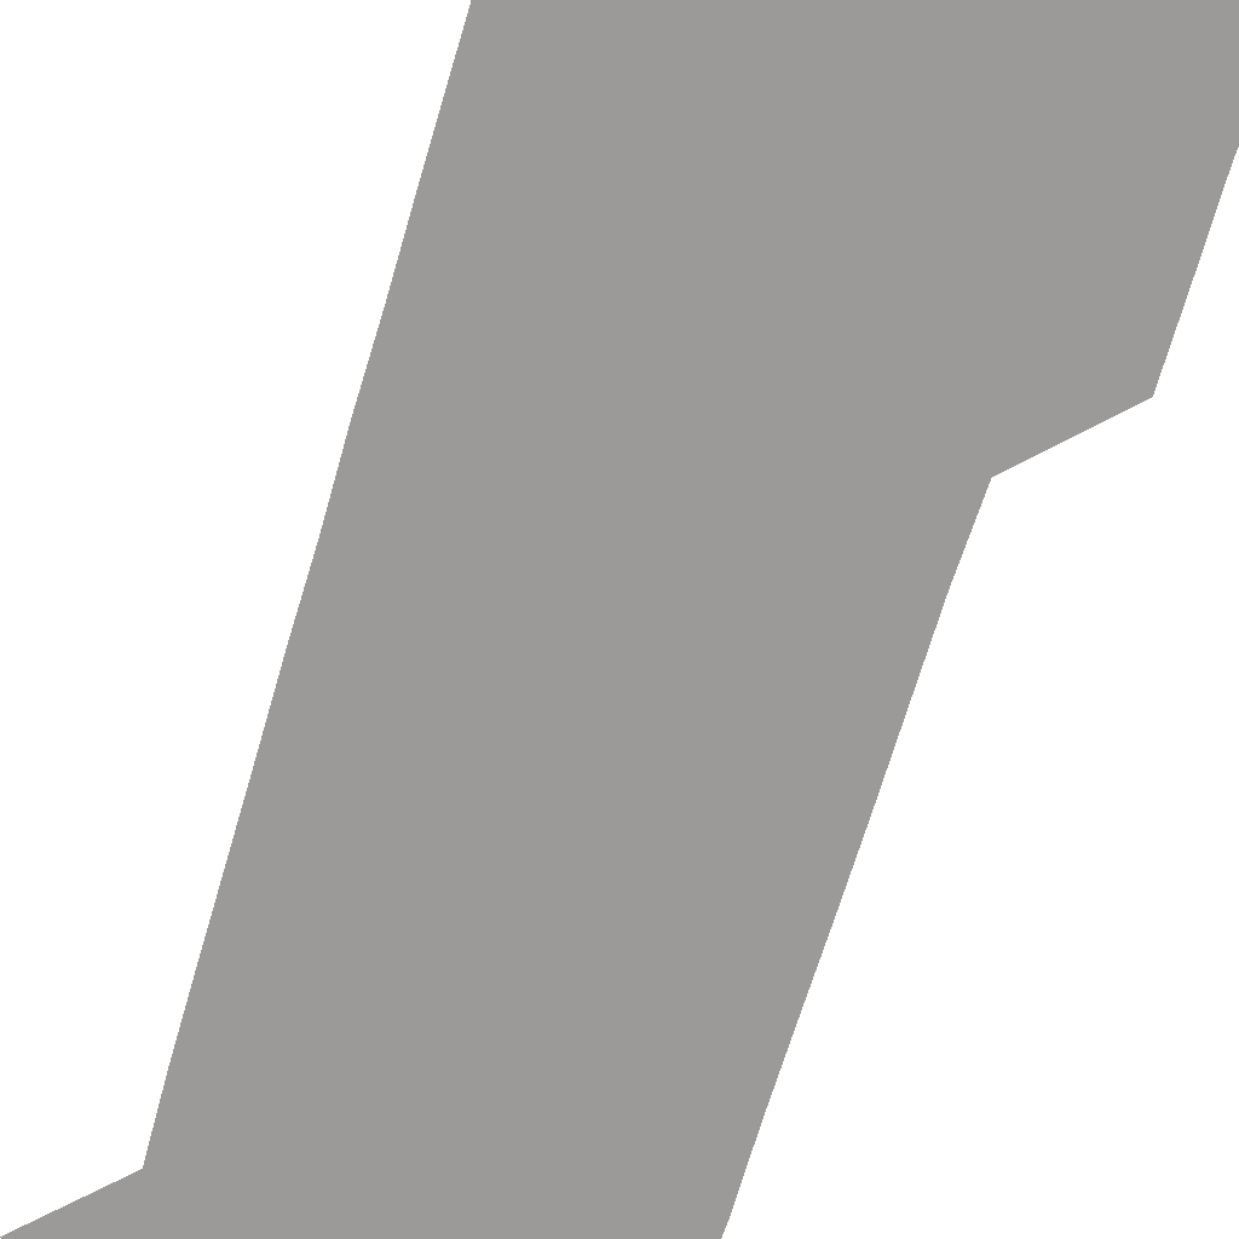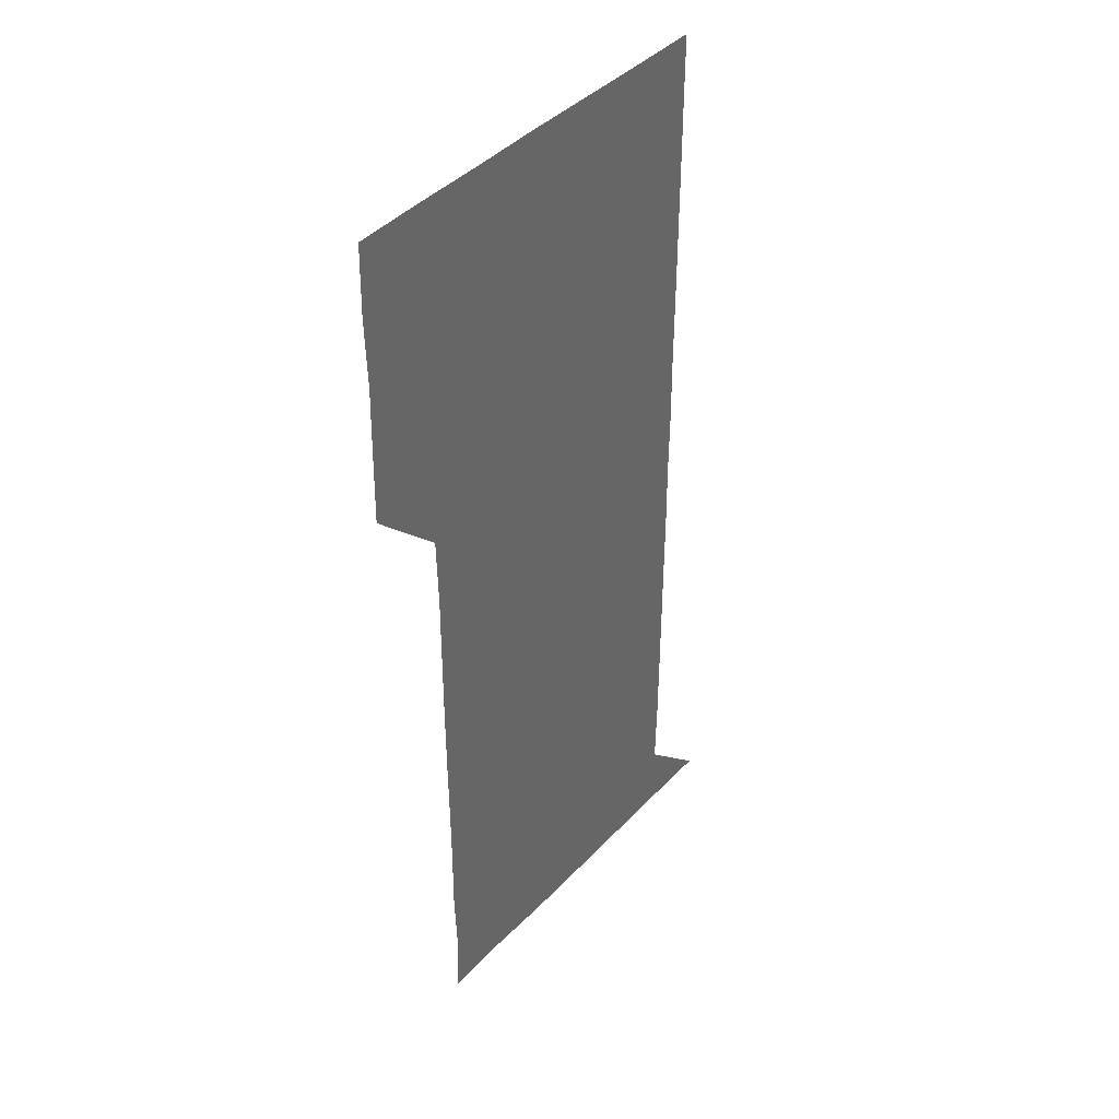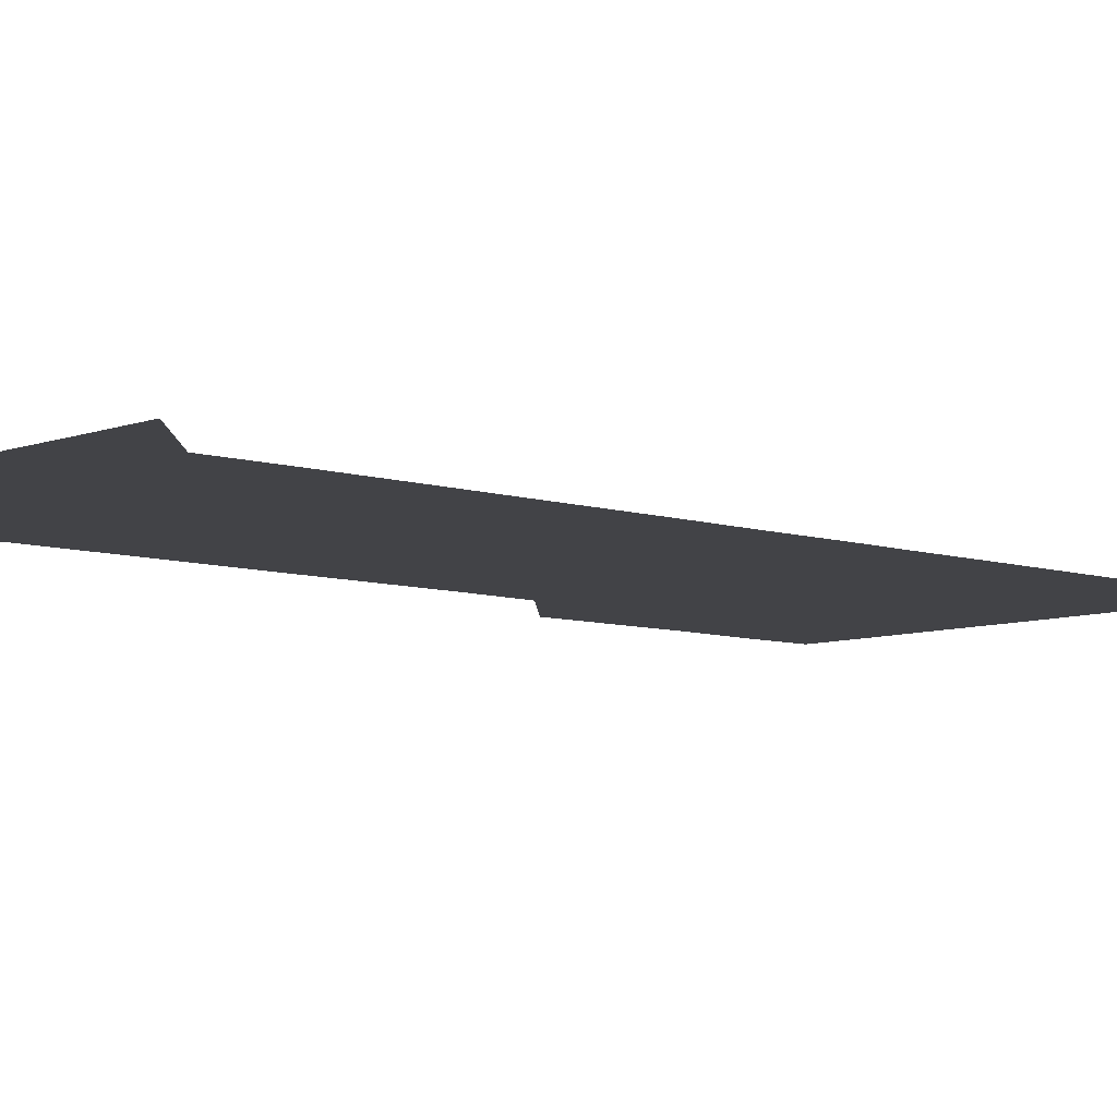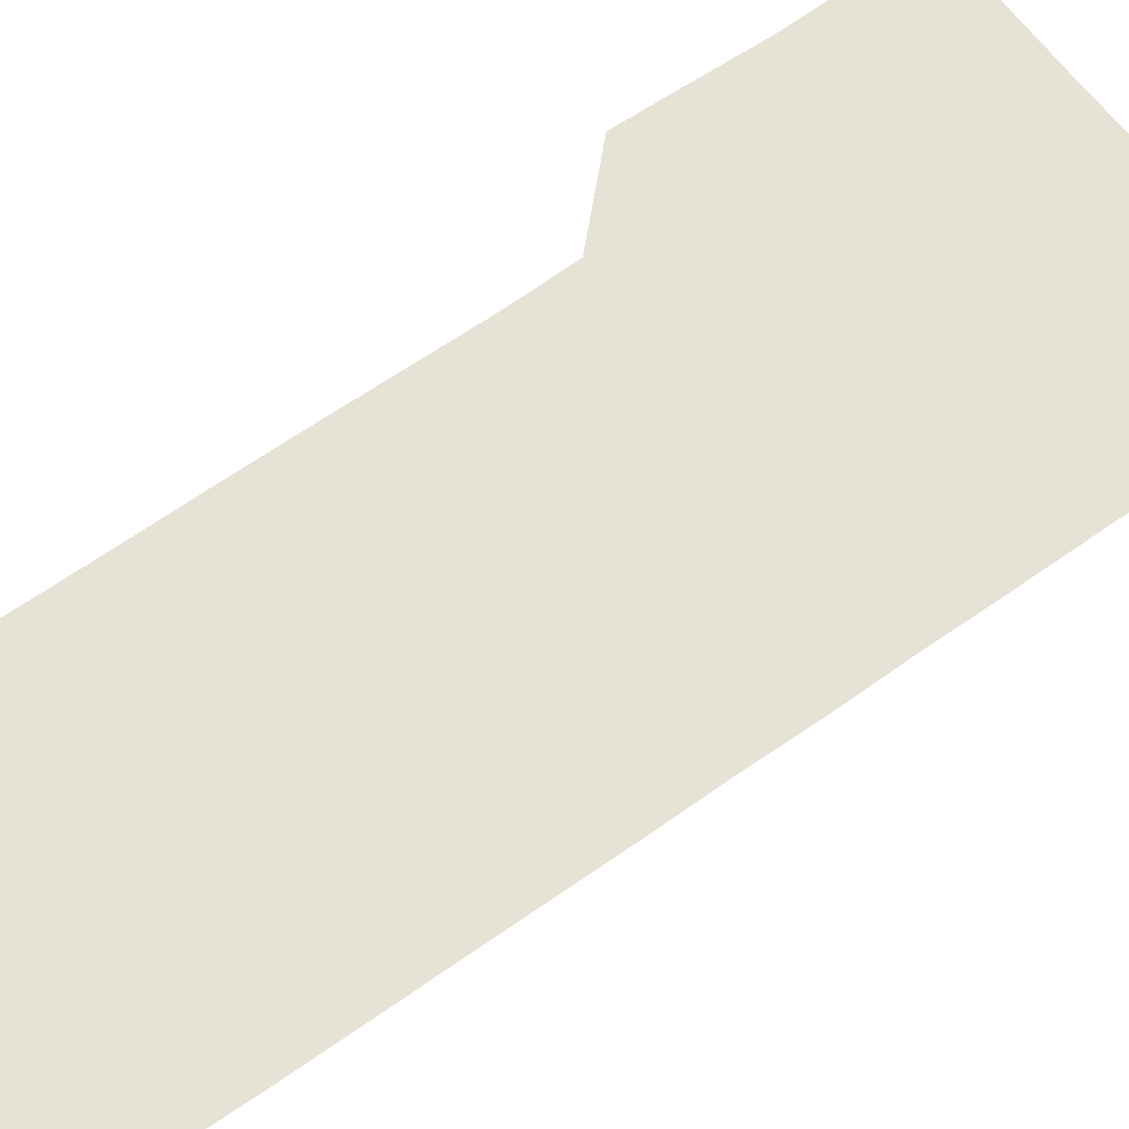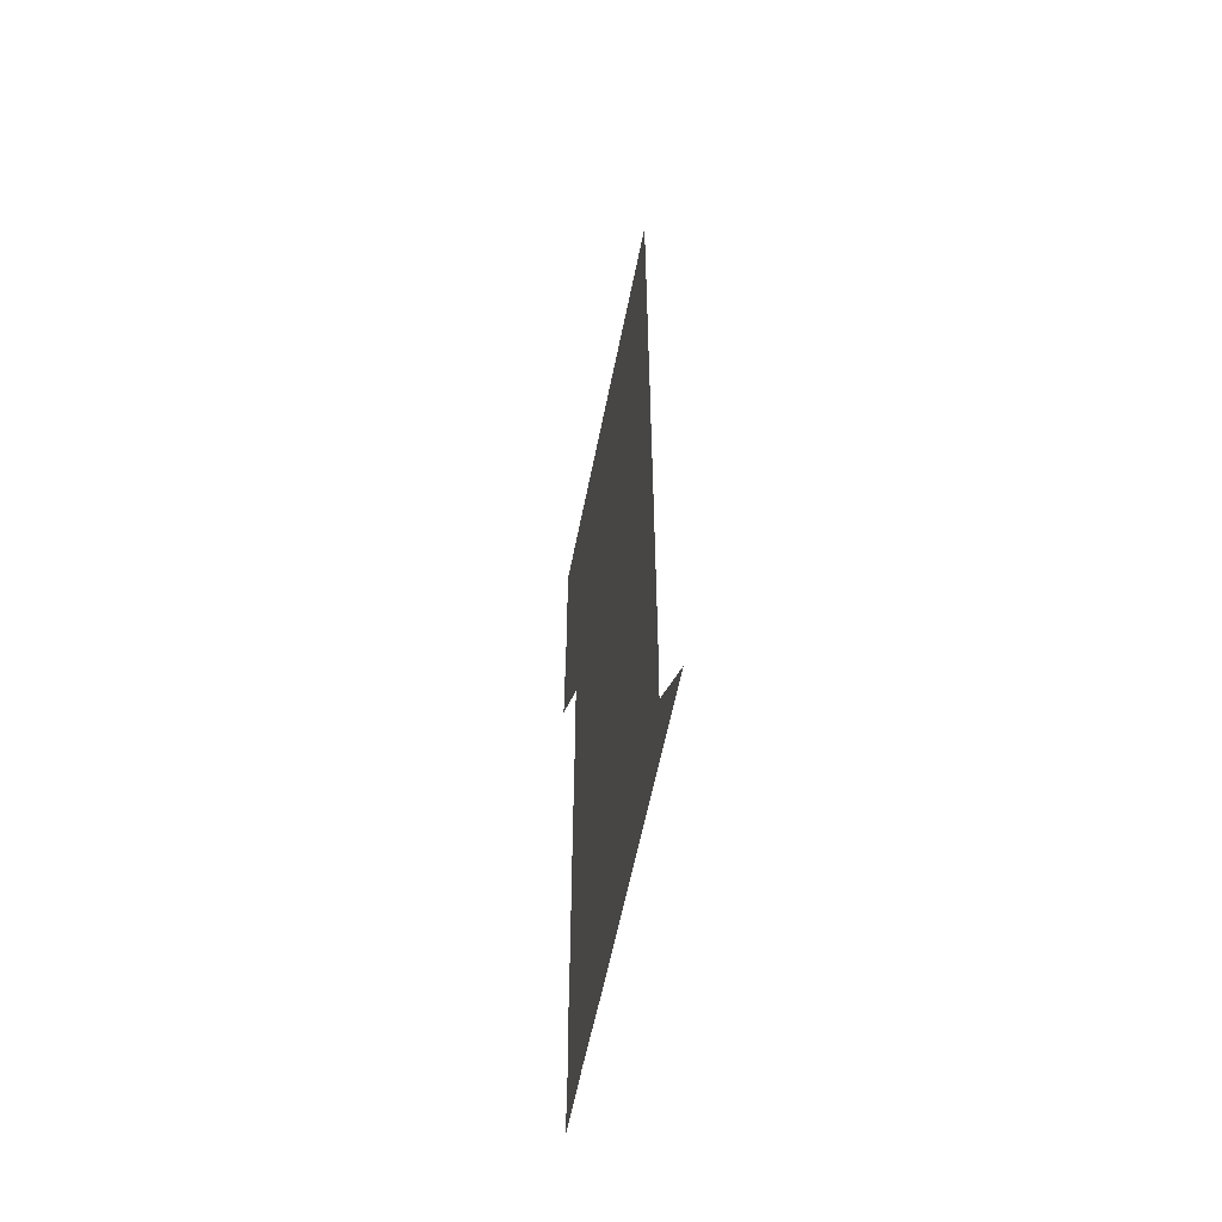
<metadata>
{"format":"obj","ext":"obj","renderer":"f3d","projection":"perspective","resolution":1024,"background":"white","views":[{"elev":-69.4,"azim":163.4,"up":"+Z"},{"elev":41.6,"azim":-51.1,"up":"+Y"},{"elev":-7.5,"azim":47.0,"up":"+Z"},{"elev":63.2,"azim":54.3,"up":"+Z"},{"elev":-60.0,"azim":78.7,"up":"+Y"}]}
</metadata>
<code>
v 480 451 0
v 480.6 480.3 0
v 481.3 510.8 0
v 480.4 541.2 0
v 481.1 570.8 0
v 510.8 150.1 0
v 512 180.1 0
v 510.9 209.7 0
v 511.2 239.9 0
v 511.1 270.3 0
v 510.8 300.3 0
v 510.8 330.3 0
v 510.9 360.3 0
v 511.1 390.7 0
v 510.3 420.9 0
v 511.8 451.3 0
v 510.8 481 0
v 511.4 511 0
v 511.6 540.8 0
v 510.7 571.2 0
v 540.1 151 0
v 541.6 181.7 0
v 541.8 211.7 0
v 541.5 241.5 0
v 541.3 271.2 0
v 541.4 301.3 0
v 541.3 331.3 0
v 541.2 361.1 0
v 541.1 391.1 0
v 541.4 421.3 0
v 541.4 451.2 0
v 541.3 481.1 0
v 541.2 511 0
v 541.6 540.4 0
v 540.8 571.1 0
v 570.3 149.9 0
v 571.1 181.6 0
v 571.4 212.6 0
v 571.2 241.5 0
v 571.2 271.4 0
v 571.2 301.4 0
v 571.2 331.2 0
v 571.2 361.3 0
v 571.2 391.3 0
v 571.1 421.2 0
v 571.3 451.2 0
v 571 481 0
v 571.1 511 0
v 571.2 540.6 0
v 570.7 571.4 0
v 600.5 150 0
v 601 182.6 0
v 601 211.5 0
v 601 241 0
v 601 271.6 0
v 601 301.1 0
v 601 331.7 0
v 601 361.3 0
v 601 391.2 0
v 601 421.1 0
v 600.9 451.2 0
v 601 481 0
v 601 511 0
v 601 540.5 0
v 600.8 571.2 0
v 631.3 150.3 0
v 630.7 181.3 0
v 630.6 211.7 0
v 630.7 241.5 0
v 630.7 271.5 0
v 630.8 301.2 0
v 630.6 331.5 0
v 630.7 361.4 0
v 630.8 391.2 0
v 630.9 421.1 0
v 630.7 451.2 0
v 630.8 481.1 0
v 630.9 511 0
v 630.8 540.9 0
v 631 570.9 0
v 661.5 150.6 0
v 659.9 181 0
v 660.6 210.4 0
v 660.8 240.4 0
v 660.8 270.5 0
v 660.9 300.6 0
v 661.1 330.4 0
v 660.8 360.7 0
v 661.2 390.7 0
v 661 420.8 0
v 661.2 450.9 0
v 661.1 480.9 0
v 661.1 511 0
v 661.1 541.1 0
v 661 571 0
v 690.7 150.7 0
v 691 571 0
v 691 601 0
f 15 16 1
f 1 16 2
f 16 17 2
f 2 17 3
f 17 18 3
f 3 18 4
f 18 19 4
f 4 19 5
f 19 20 5
f 6 21 7
f 21 22 7
f 7 22 8
f 22 23 8
f 8 23 9
f 23 24 9
f 9 24 10
f 24 25 10
f 10 25 11
f 25 26 11
f 11 26 12
f 26 27 12
f 12 27 13
f 27 28 13
f 13 28 14
f 28 29 14
f 14 29 15
f 29 30 15
f 15 30 16
f 30 31 16
f 16 31 17
f 31 32 17
f 17 32 18
f 32 33 18
f 18 33 19
f 33 34 19
f 19 34 20
f 34 35 20
f 21 36 22
f 36 37 22
f 22 37 23
f 37 38 23
f 23 38 24
f 38 39 24
f 24 39 25
f 39 40 25
f 25 40 26
f 40 41 26
f 26 41 27
f 41 42 27
f 27 42 28
f 42 43 28
f 28 43 29
f 43 44 29
f 29 44 30
f 44 45 30
f 30 45 31
f 45 46 31
f 31 46 32
f 46 47 32
f 32 47 33
f 47 48 33
f 33 48 34
f 48 49 34
f 34 49 35
f 49 50 35
f 36 51 37
f 51 52 37
f 37 52 38
f 52 53 38
f 38 53 39
f 53 54 39
f 39 54 40
f 54 55 40
f 40 55 41
f 55 56 41
f 41 56 42
f 56 57 42
f 42 57 43
f 57 58 43
f 43 58 44
f 58 59 44
f 44 59 45
f 59 60 45
f 45 60 46
f 60 61 46
f 46 61 47
f 61 62 47
f 47 62 48
f 62 63 48
f 48 63 49
f 63 64 49
f 49 64 50
f 64 65 50
f 51 66 52
f 66 67 52
f 52 67 53
f 67 68 53
f 53 68 54
f 68 69 54
f 54 69 55
f 69 70 55
f 55 70 56
f 70 71 56
f 56 71 57
f 71 72 57
f 57 72 58
f 72 73 58
f 58 73 59
f 73 74 59
f 59 74 60
f 74 75 60
f 60 75 61
f 75 76 61
f 61 76 62
f 76 77 62
f 62 77 63
f 77 78 63
f 63 78 64
f 78 79 64
f 64 79 65
f 79 80 65
f 66 81 67
f 81 82 67
f 67 82 68
f 82 83 68
f 68 83 69
f 83 84 69
f 69 84 70
f 84 85 70
f 70 85 71
f 85 86 71
f 71 86 72
f 86 87 72
f 72 87 73
f 87 88 73
f 73 88 74
f 88 89 74
f 74 89 75
f 89 90 75
f 75 90 76
f 90 91 76
f 76 91 77
f 91 92 77
f 77 92 78
f 92 93 78
f 78 93 79
f 93 94 79
f 79 94 80
f 94 95 80
f 81 96 82

</code>
